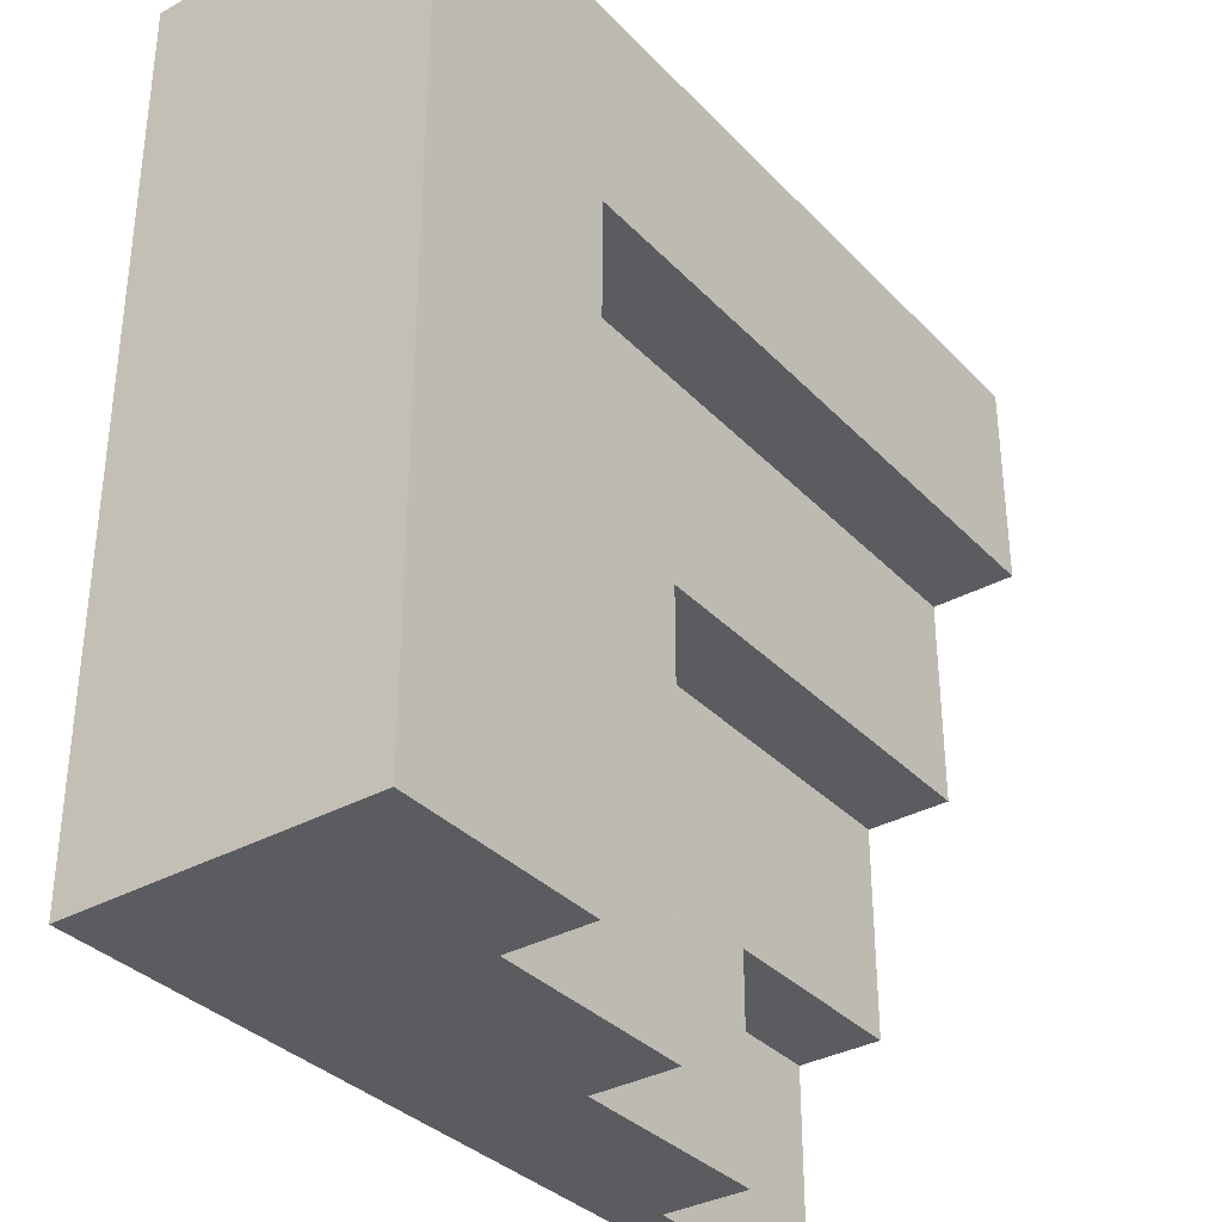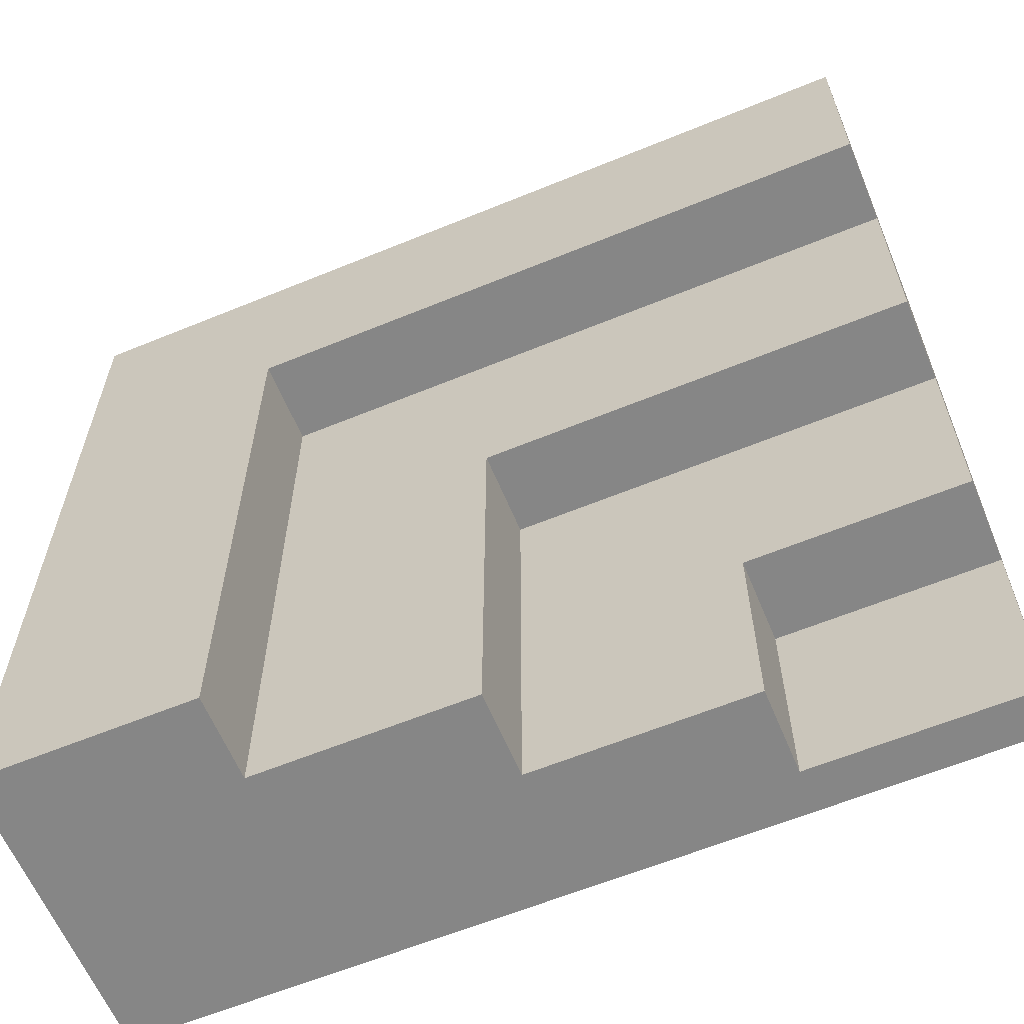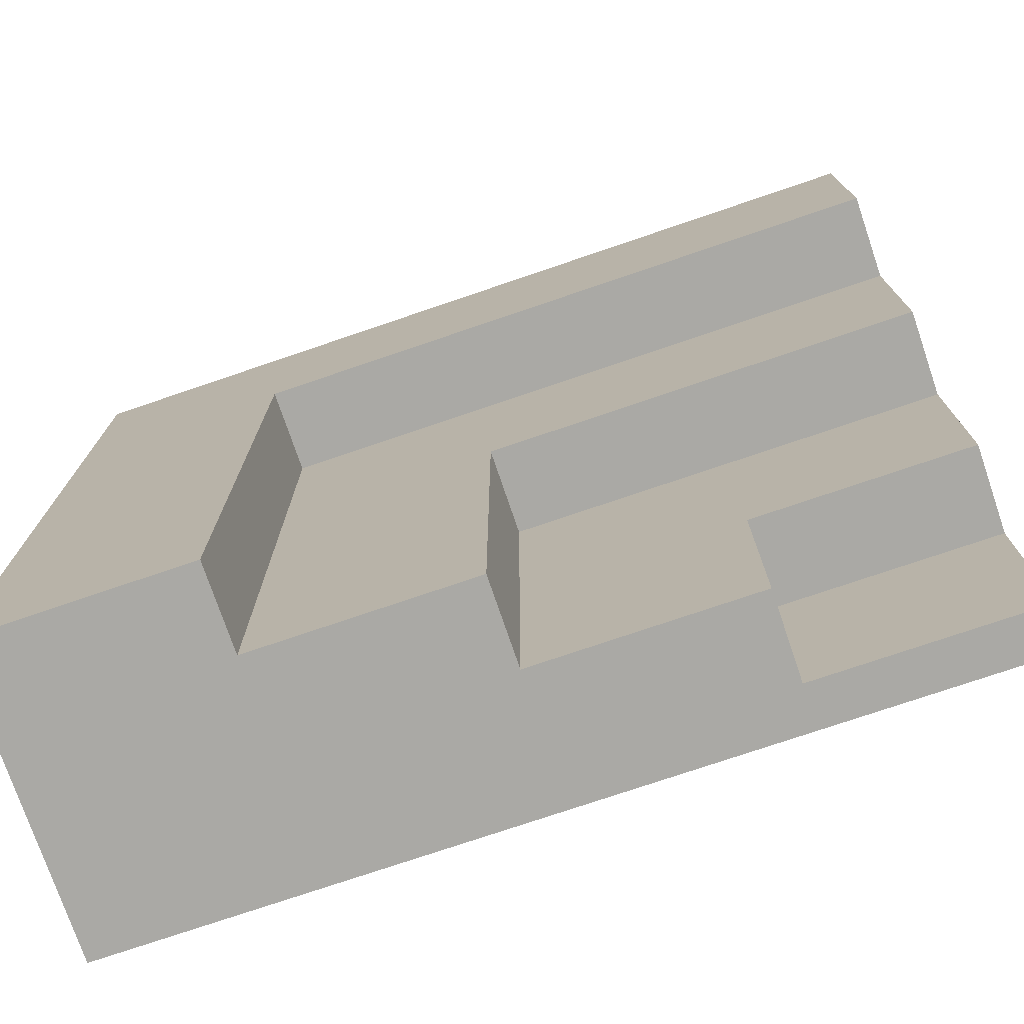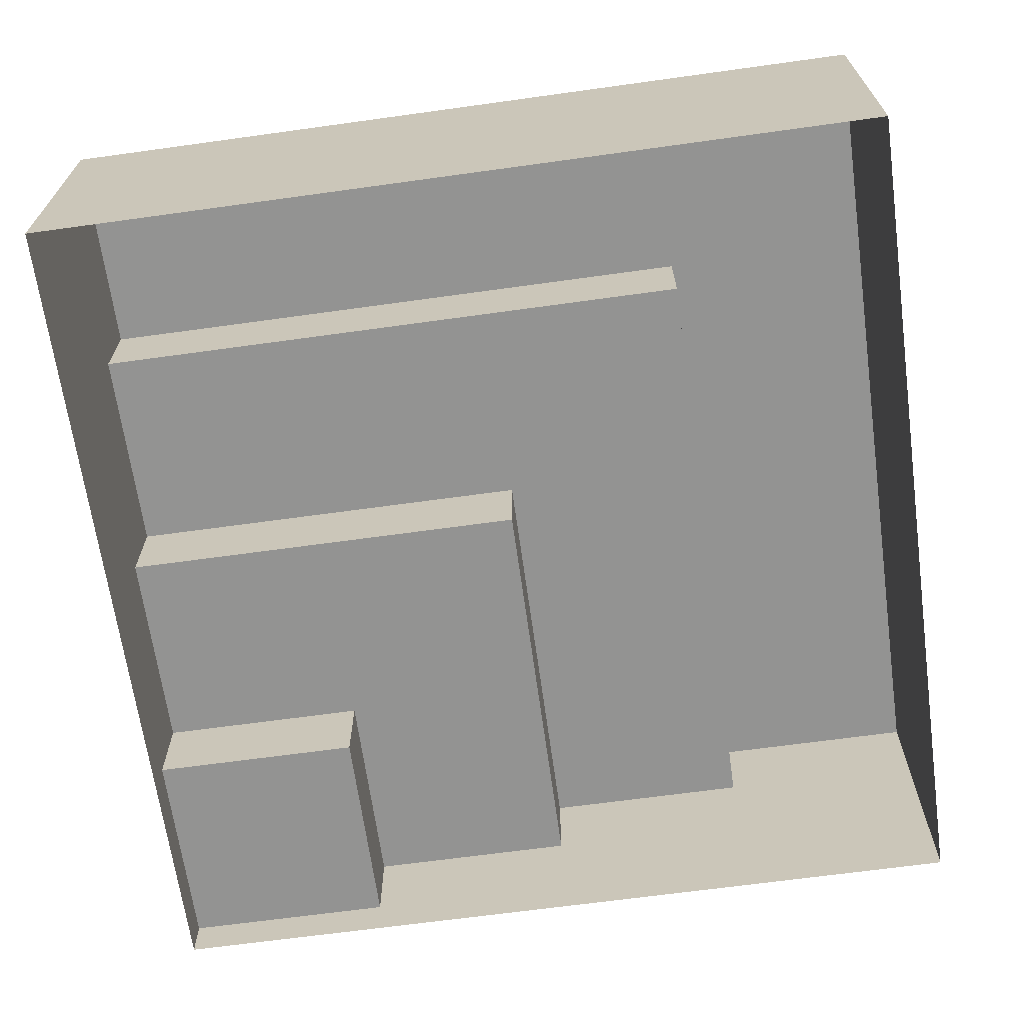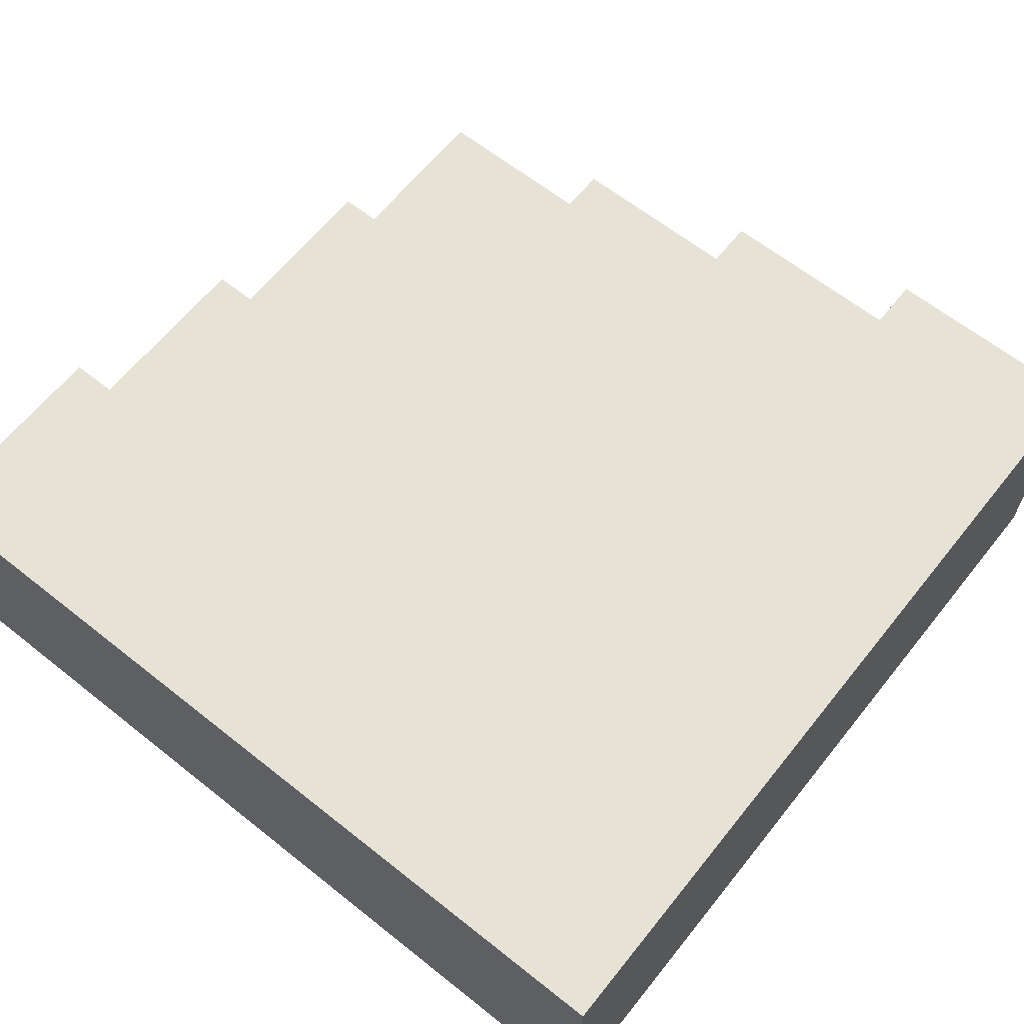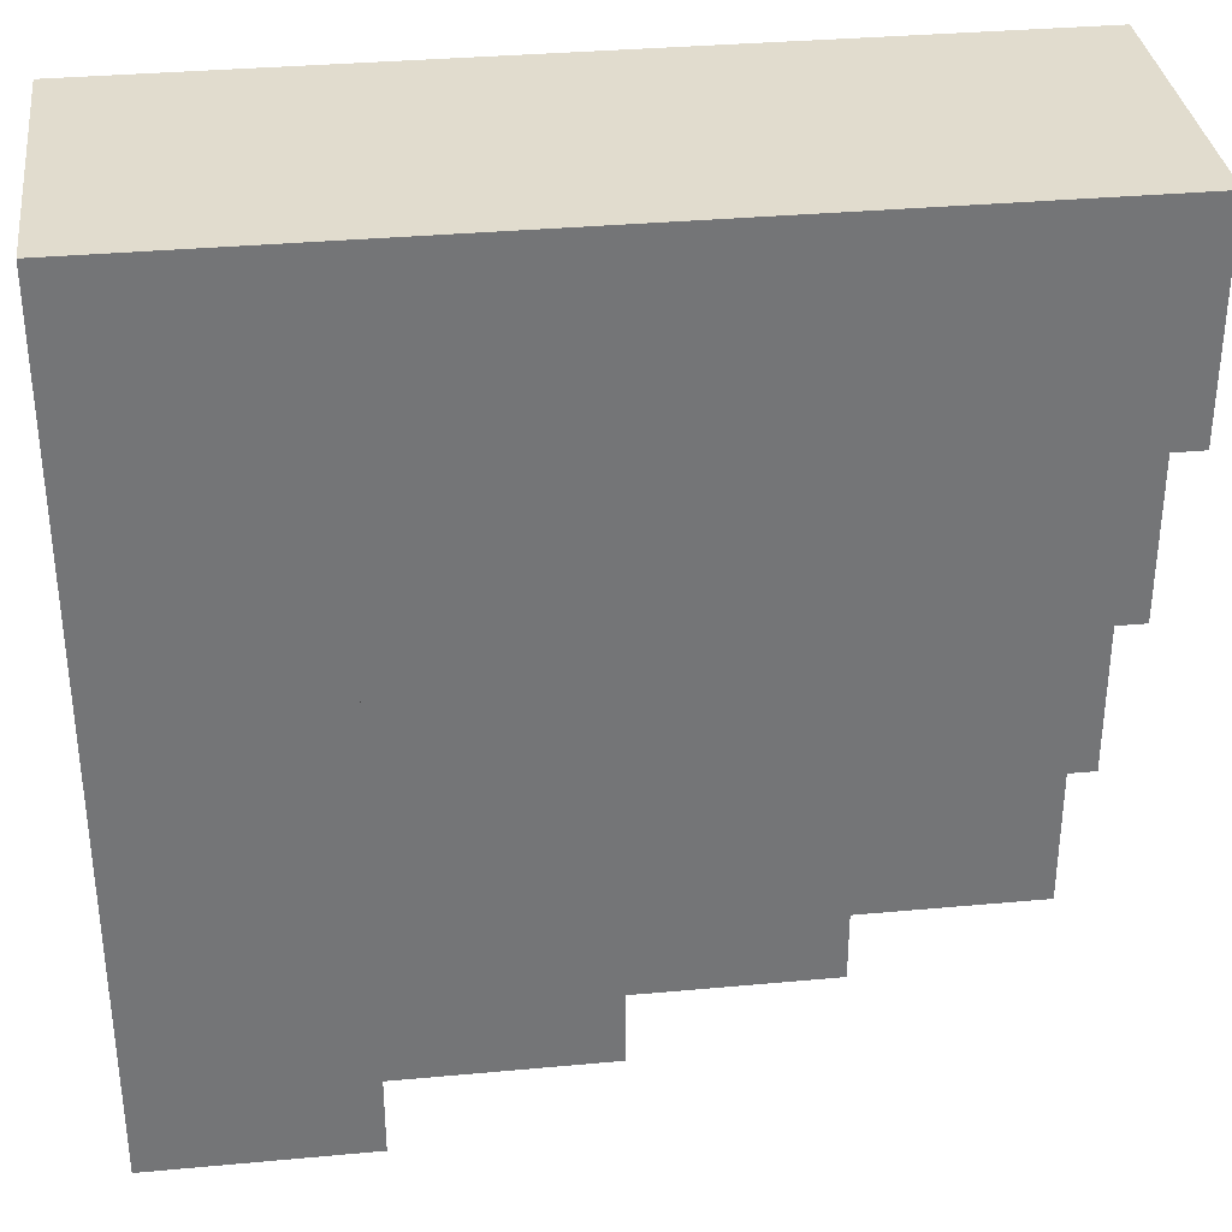
<metadata>
{"format":"obj","ext":"obj","renderer":"f3d","projection":"perspective","resolution":1024,"background":"white","views":[{"elev":-34.4,"azim":126.5,"up":"+Z"},{"elev":-62.0,"azim":-157.4,"up":"+Z"},{"elev":-75.3,"azim":-161.2,"up":"+Z"},{"elev":-66.7,"azim":7.9,"up":"+Y"},{"elev":63.6,"azim":38.7,"up":"+Y"},{"elev":34.0,"azim":172.9,"up":"+Z"}]}
</metadata>
<code>
g floor-stairs-corner-inner
v 0.5 0 0.5 1 1 1
v -0.5 0 0.5 1 1 1
v 0.5 0.35 0.5 1 1 1
v -0.5 0.35 0.5 1 1 1
v -0.5 0 -0.5 1 1 1
v -0.5 0.05 -0.5 1 1 1
v -0.5 0.05 -0.25 1 1 1
v -0.5 0.15 -0.25 1 1 1
v -0.5 0.15 1.263e-14 1 1 1
v -0.5 0.25 1.263e-14 1 1 1
v -0.5 0.25 0.25 1 1 1
v -0.5 0.35 0.25 1 1 1
v 0.5 0.35 -0.5 1 1 1
v 0.5 0 -0.5 1 1 1
v -0.25 0.05 -0.5 1 1 1
v -2.689e-14 0.15 -0.5 1 1 1
v -0.25 0.15 -0.5 1 1 1
v 0.25 0.25 -0.5 1 1 1
v -2.689e-14 0.25 -0.5 1 1 1
v 0.25 0.35 -0.5 1 1 1
v -2.689e-14 0.15 1.263e-14 1 1 1
v -2.689e-14 0.25 1.263e-14 1 1 1
v -0.25 0.05 -0.25 1 1 1
v -0.25 0.15 -0.25 1 1 1
v 0.25 0.25 0.25 1 1 1
v 0.25 0.35 0.25 1 1 1
f 3 2 1
f 2 3 4
f 1 2 3
f 4 3 2
f 2 6 5
f 6 2 7
f 7 2 8
f 8 2 9
f 9 2 10
f 10 2 11
f 11 2 12
f 12 2 4
f 5 6 2
f 7 2 6
f 8 2 7
f 9 2 8
f 10 2 9
f 11 2 10
f 12 2 11
f 4 2 12
f 3 14 13
f 14 3 1
f 13 14 3
f 1 3 14
f 6 14 5
f 14 6 15
f 15 13 14
f 13 15 16
f 16 15 17
f 13 16 18
f 19 18 16
f 13 18 20
f 5 14 6
f 15 6 14
f 14 13 15
f 16 15 13
f 17 15 16
f 18 16 13
f 20 18 13
f 16 18 19
f 10 21 9
f 21 10 22
f 9 21 10
f 22 10 21
f 23 17 15
f 17 23 24
f 15 17 23
f 24 23 17
f 7 24 23
f 24 7 8
f 23 24 7
f 8 7 24
f 21 19 16
f 19 21 22
f 16 19 21
f 22 21 19
f 12 25 11
f 25 12 26
f 11 25 12
f 26 12 25
f 25 20 18
f 20 25 26
f 18 20 25
f 26 25 20
f 7 23 6
f 6 23 7
f 6 23 15
f 15 23 6
f 24 9 21
f 9 24 8
f 21 9 24
f 8 24 9
f 22 11 25
f 11 22 10
f 25 11 22
f 10 22 11
f 19 25 18
f 25 19 22
f 18 25 19
f 22 19 25
f 20 3 13
f 3 20 26
f 13 3 20
f 26 20 3
f 17 21 16
f 21 17 24
f 16 21 17
f 24 17 21
f 26 4 3
f 4 26 12
f 3 4 26
f 12 26 4
g floor-stairs-corner-inner
f 3 2 1
f 2 3 4
f 1 2 3
f 4 3 2
f 2 6 5
f 6 2 7
f 7 2 8
f 8 2 9
f 9 2 10
f 10 2 11
f 11 2 12
f 12 2 4
f 5 6 2
f 7 2 6
f 8 2 7
f 9 2 8
f 10 2 9
f 11 2 10
f 12 2 11
f 4 2 12
f 3 14 13
f 14 3 1
f 13 14 3
f 1 3 14
f 6 14 5
f 14 6 15
f 15 13 14
f 13 15 16
f 16 15 17
f 13 16 18
f 19 18 16
f 13 18 20
f 5 14 6
f 15 6 14
f 14 13 15
f 16 15 13
f 17 15 16
f 18 16 13
f 20 18 13
f 16 18 19
f 10 21 9
f 21 10 22
f 9 21 10
f 22 10 21
f 23 17 15
f 17 23 24
f 15 17 23
f 24 23 17
f 7 24 23
f 24 7 8
f 23 24 7
f 8 7 24
f 21 19 16
f 19 21 22
f 16 19 21
f 22 21 19
f 12 25 11
f 25 12 26
f 11 25 12
f 26 12 25
f 25 20 18
f 20 25 26
f 18 20 25
f 26 25 20
f 7 23 6
f 6 23 7
f 6 23 15
f 15 23 6
f 24 9 21
f 9 24 8
f 21 9 24
f 8 24 9
f 22 11 25
f 11 22 10
f 25 11 22
f 10 22 11
f 19 25 18
f 25 19 22
f 18 25 19
f 22 19 25
f 20 3 13
f 3 20 26
f 13 3 20
f 26 20 3
f 17 21 16
f 21 17 24
f 16 21 17
f 24 17 21
f 26 4 3
f 4 26 12
f 3 4 26
f 12 26 4

</code>
